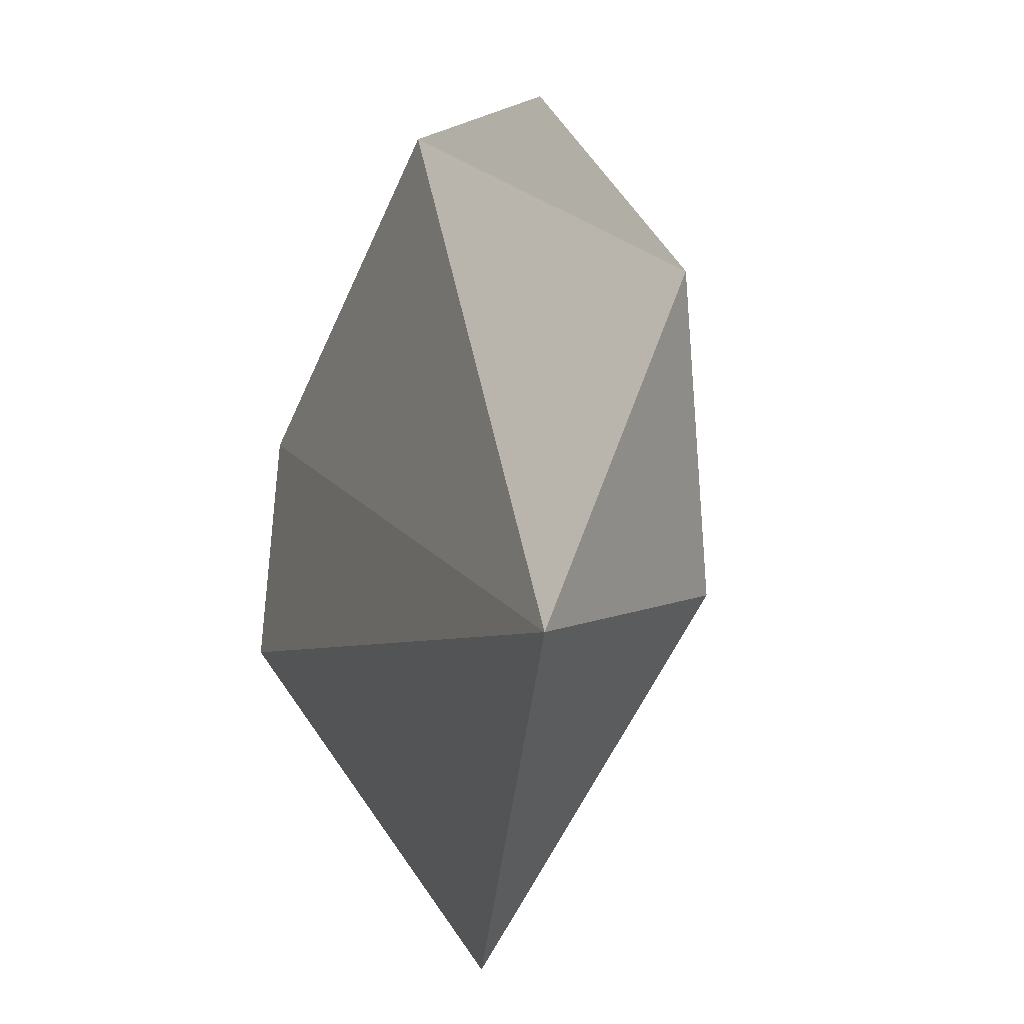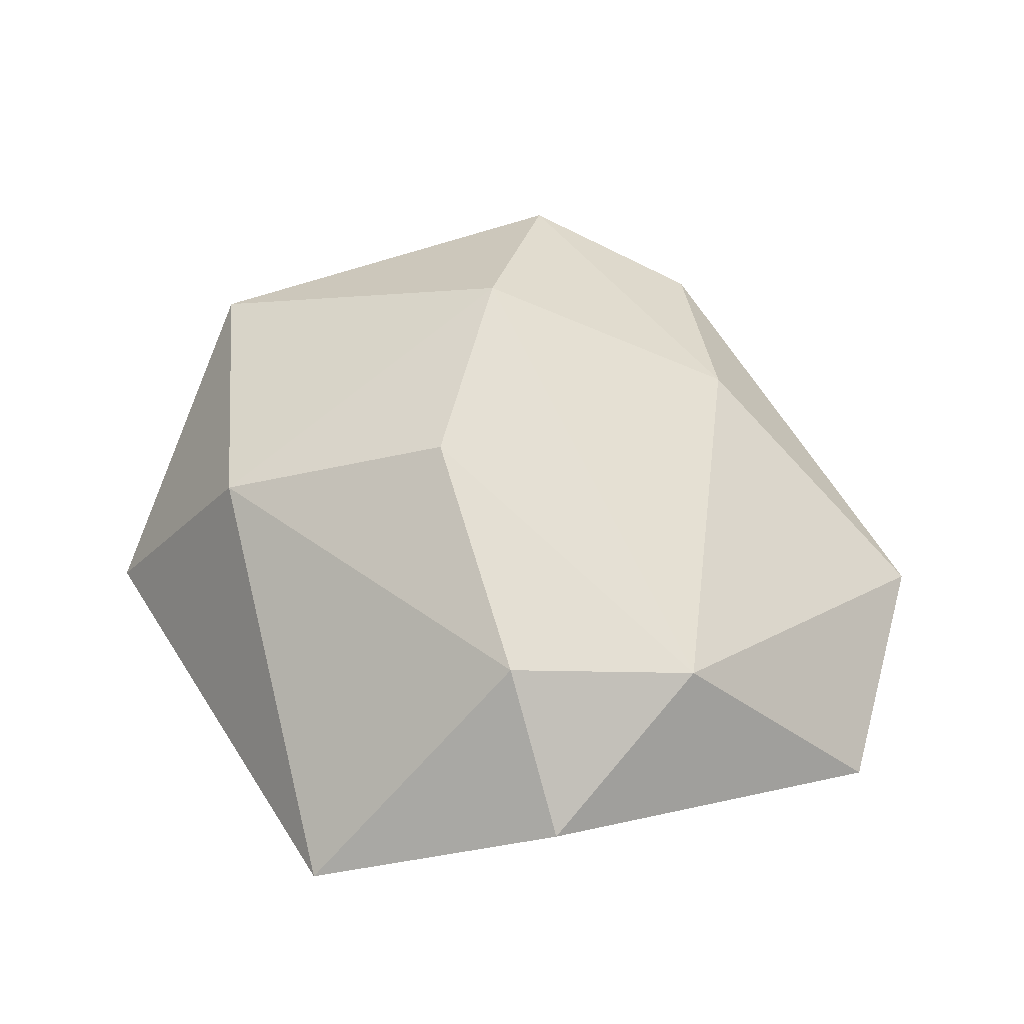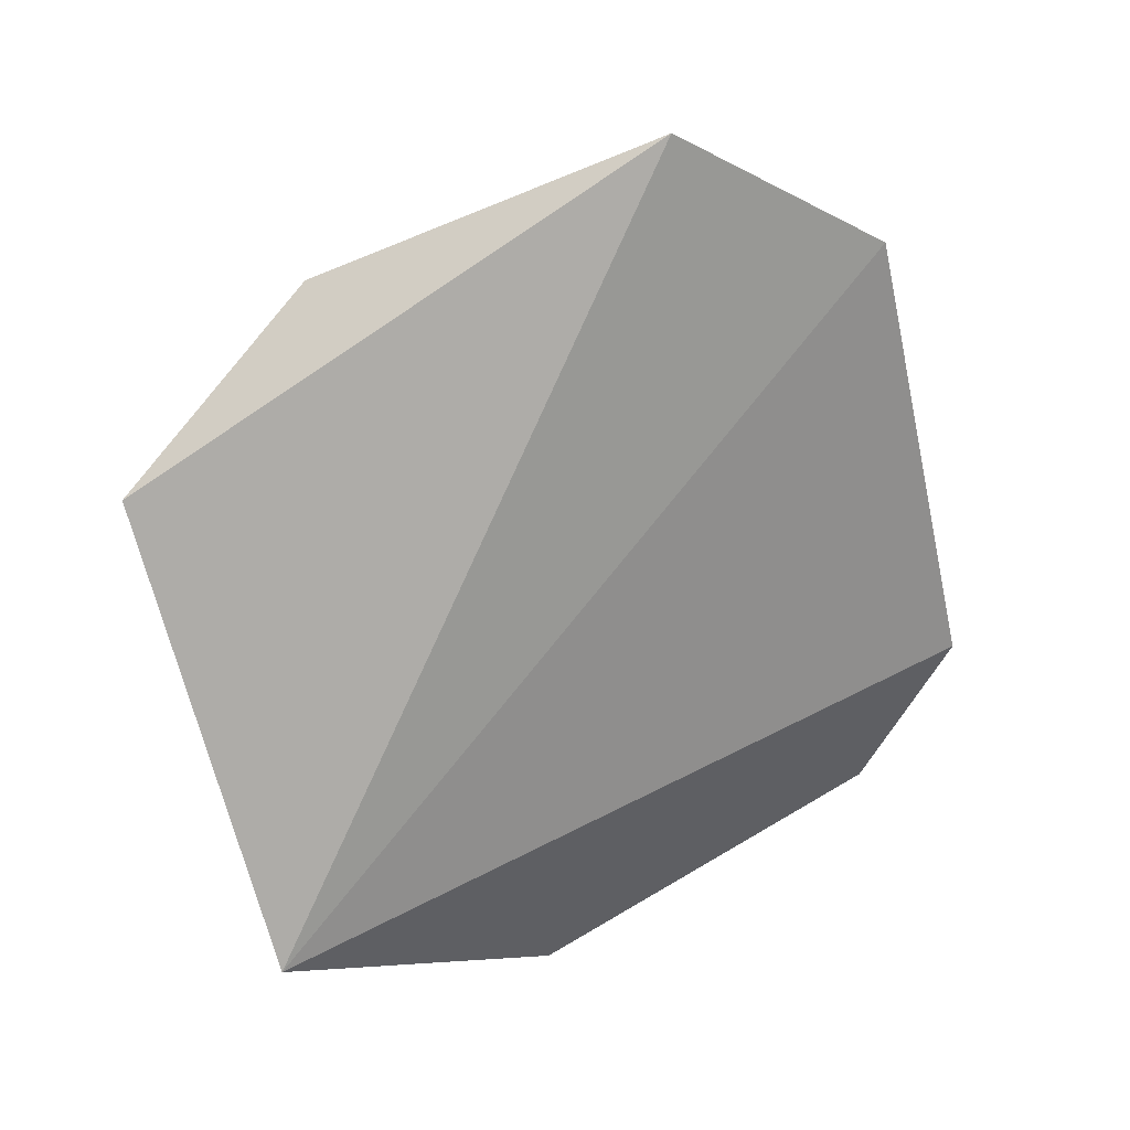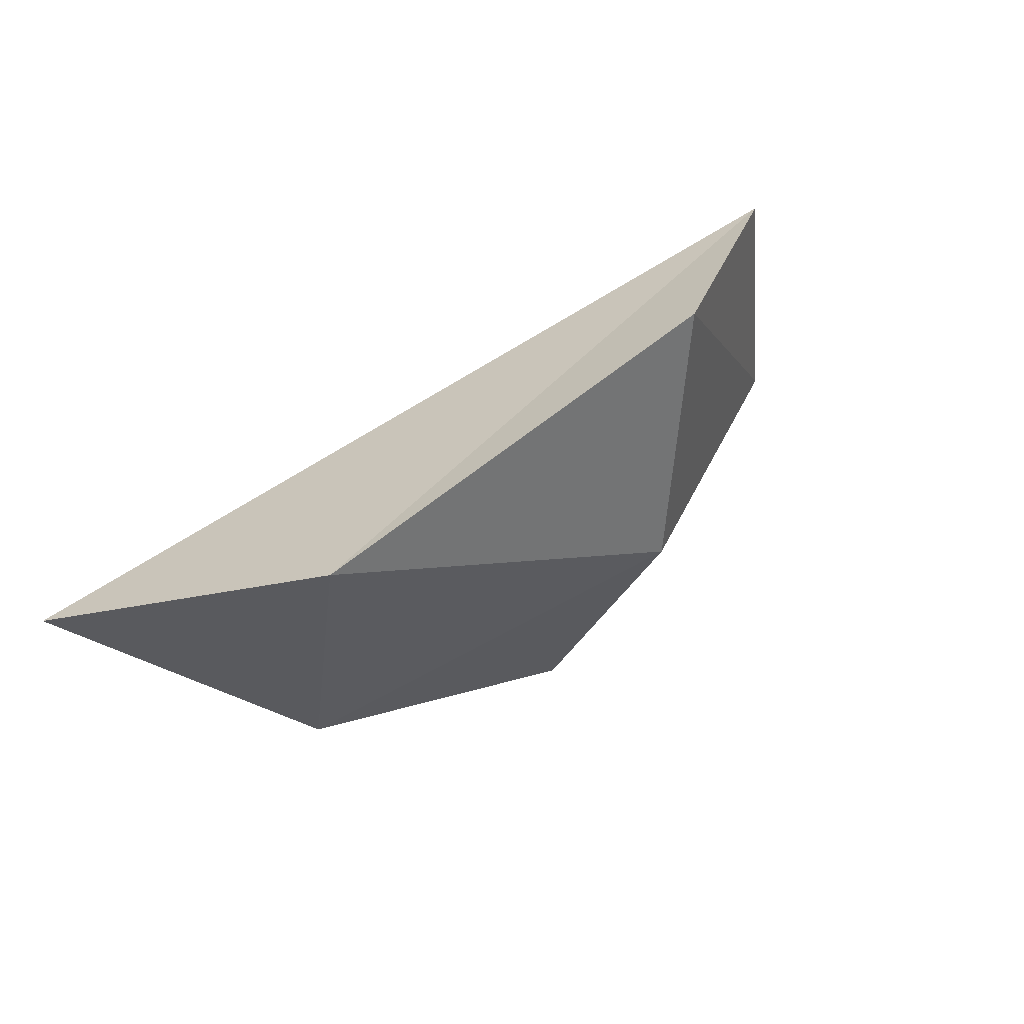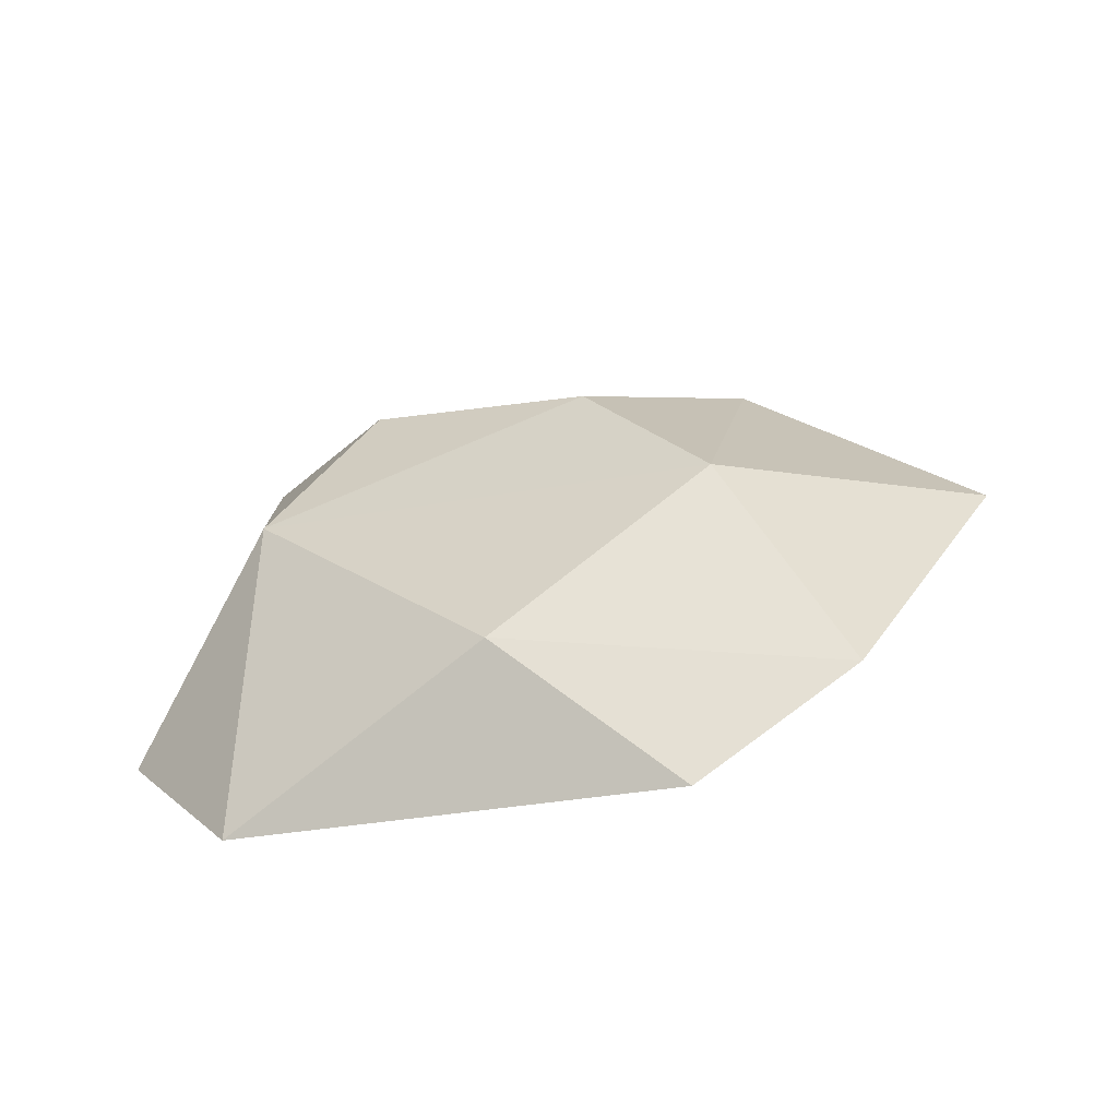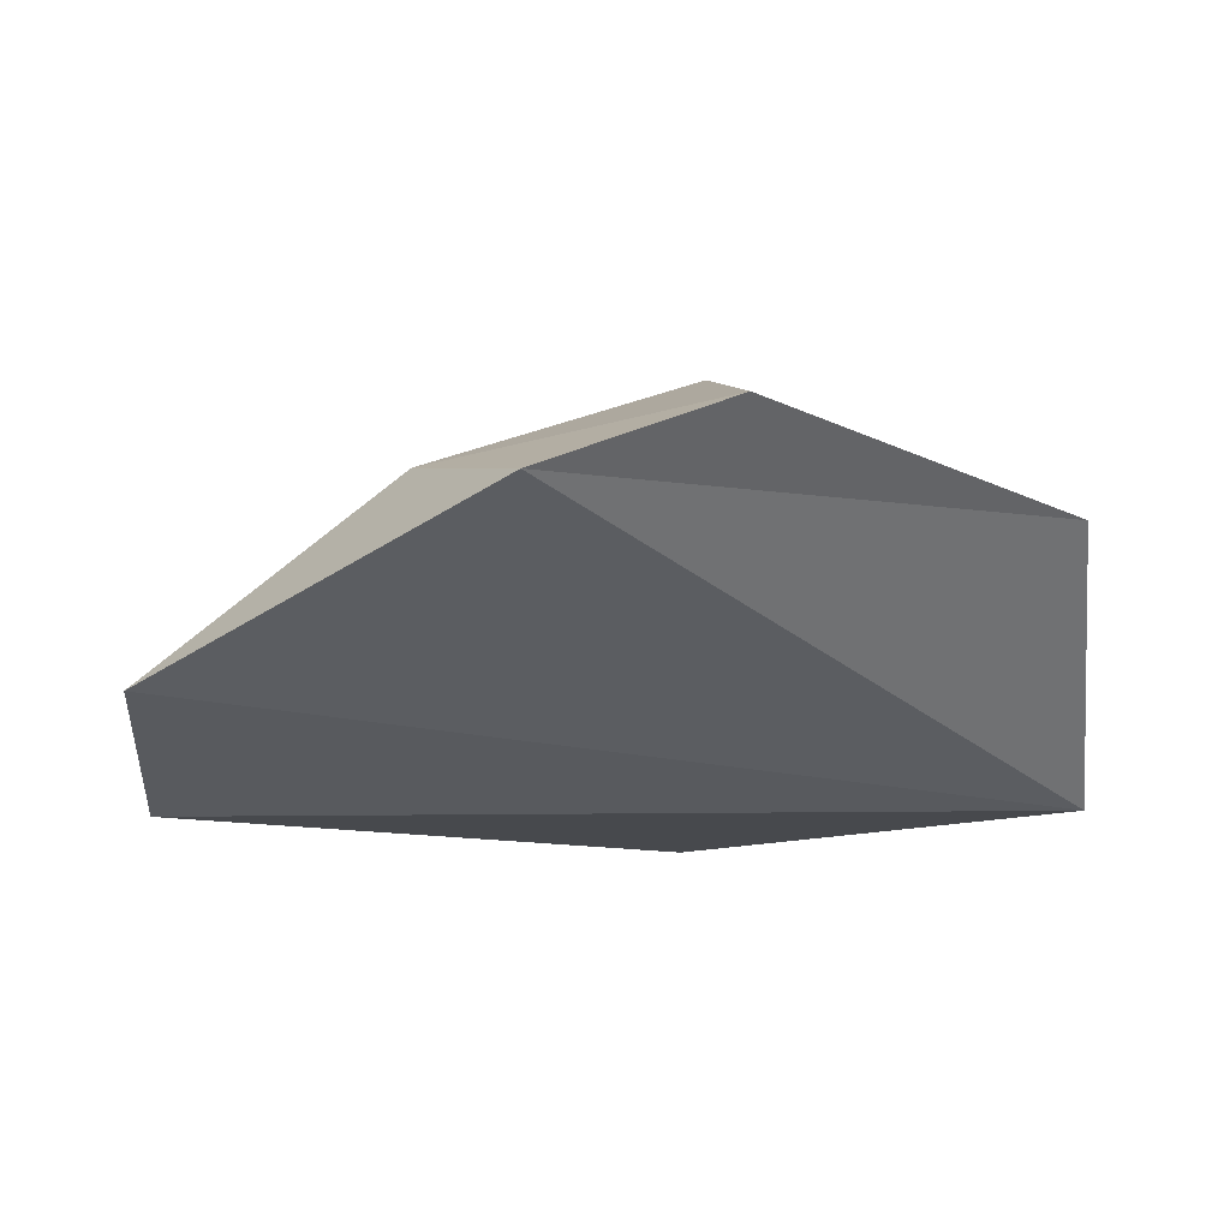
<metadata>
{"format":"obj","ext":"obj","renderer":"f3d","projection":"perspective","resolution":1024,"background":"white","views":[{"elev":30.7,"azim":-114.3,"up":"+Y"},{"elev":48.3,"azim":-14.3,"up":"+Z"},{"elev":-77.1,"azim":32.6,"up":"+Z"},{"elev":67.3,"azim":-43.4,"up":"+Y"},{"elev":33.5,"azim":118.9,"up":"+Z"},{"elev":-13.2,"azim":145.7,"up":"+Z"}]}
</metadata>
<code>
o anymal_COM_constraints_in_LFleg_effector_frame_quasi_static.000
v -0.1123 0.229 0.5488
v -0.2426 -0.01735 0.6527
v 0.0372 -0.1505 0.5417
v -0.7865 -0.03267 0.2424
v 0.07454 0.1213 0.4682
v 0.2479 -0.3698 0.3202
v -0.6214 -0.5939 0.2448
v -0.6318 -0.1518 0.5077
v -0.1227 -0.5613 0.4647
v -0.3299 -0.6841 0.36
v 0.1084 -0.6063 0.2306
v -0.5715 0.2064 0.499
v -0.3496 -0.5356 0.5113
v -0.3677 -0.2488 0.6155
f 1 2 3
f 4 5 6
f 7 8 4
f 1 3 5
f 9 10 11
f 8 2 12
f 10 13 7
f 1 5 12
f 4 8 12
f 12 2 1
f 4 12 5
f 9 3 2
f 8 7 13
f 11 7 4
f 6 3 9
f 11 10 7
f 9 2 14
f 13 9 14
f 8 14 2
f 11 4 6
f 9 11 6
f 6 5 3
f 13 14 8
f 10 9 13

</code>
